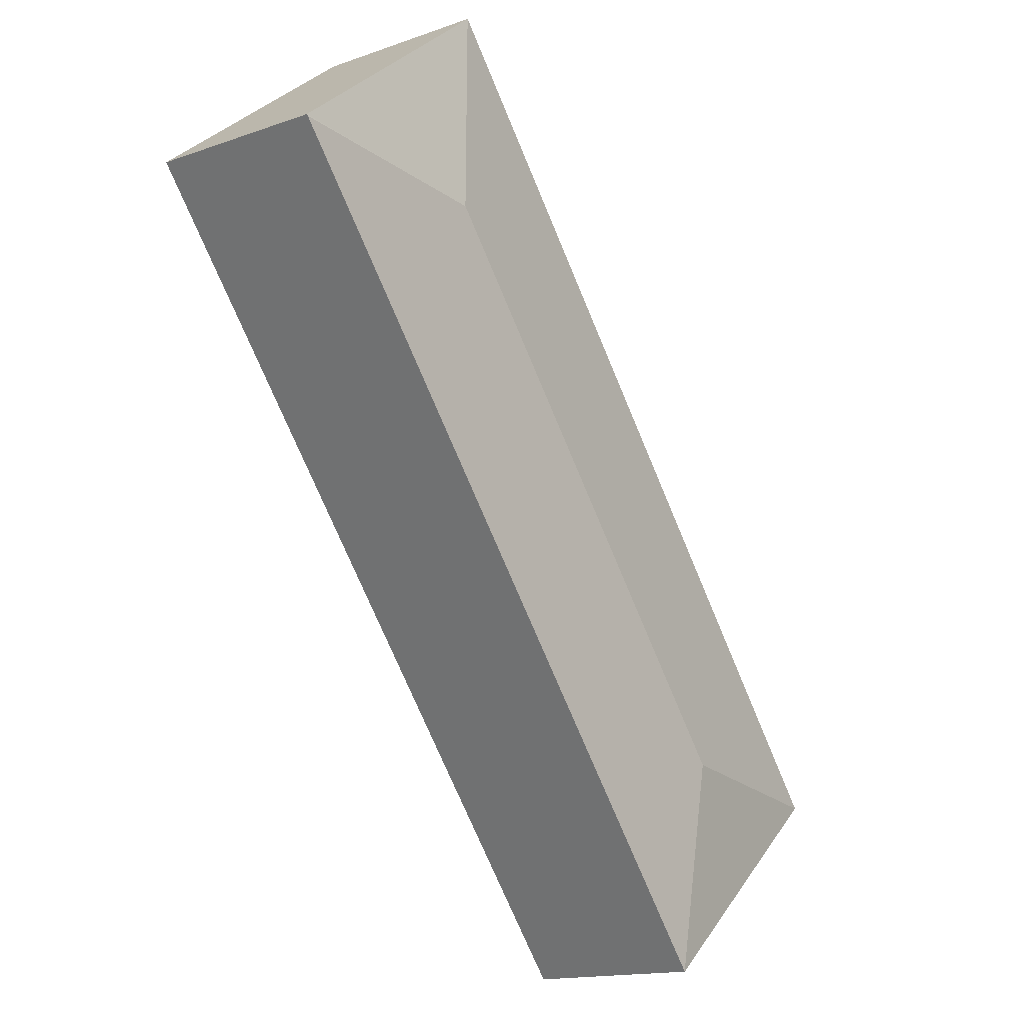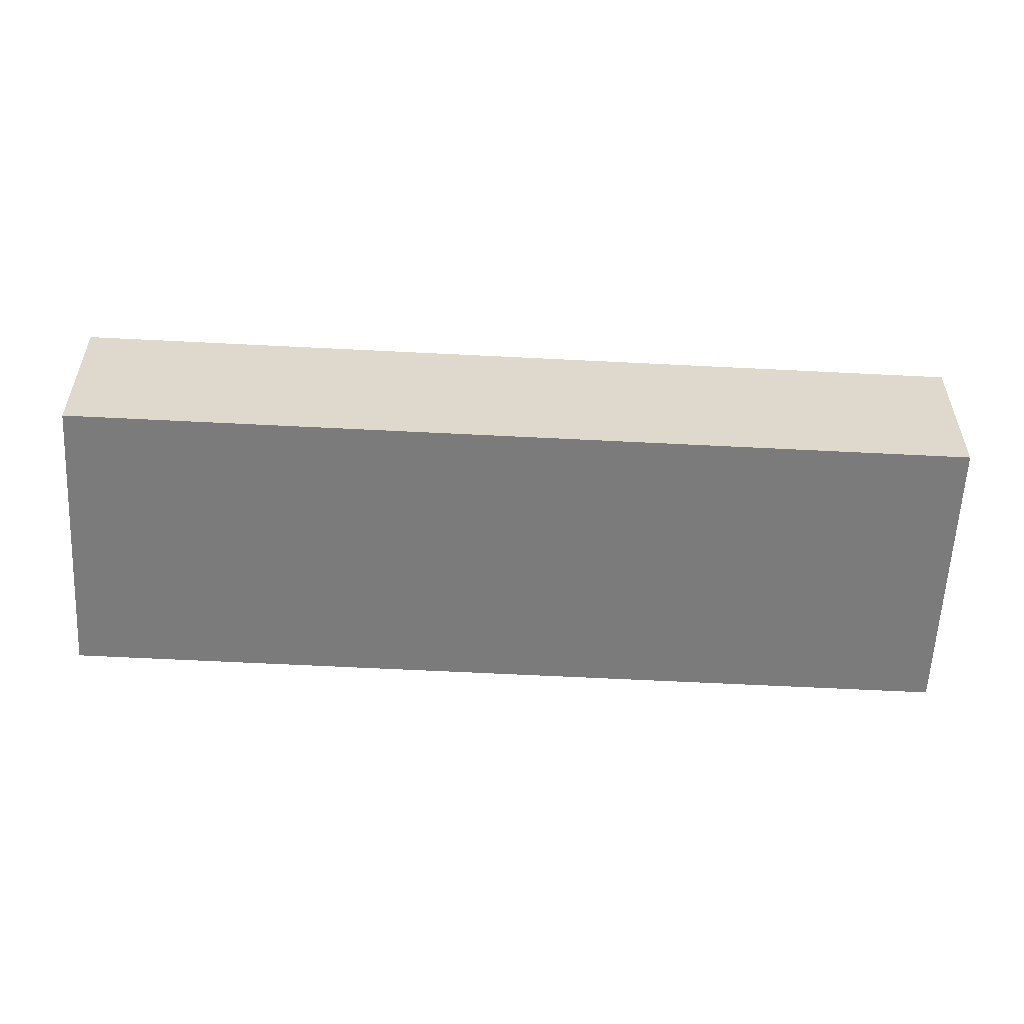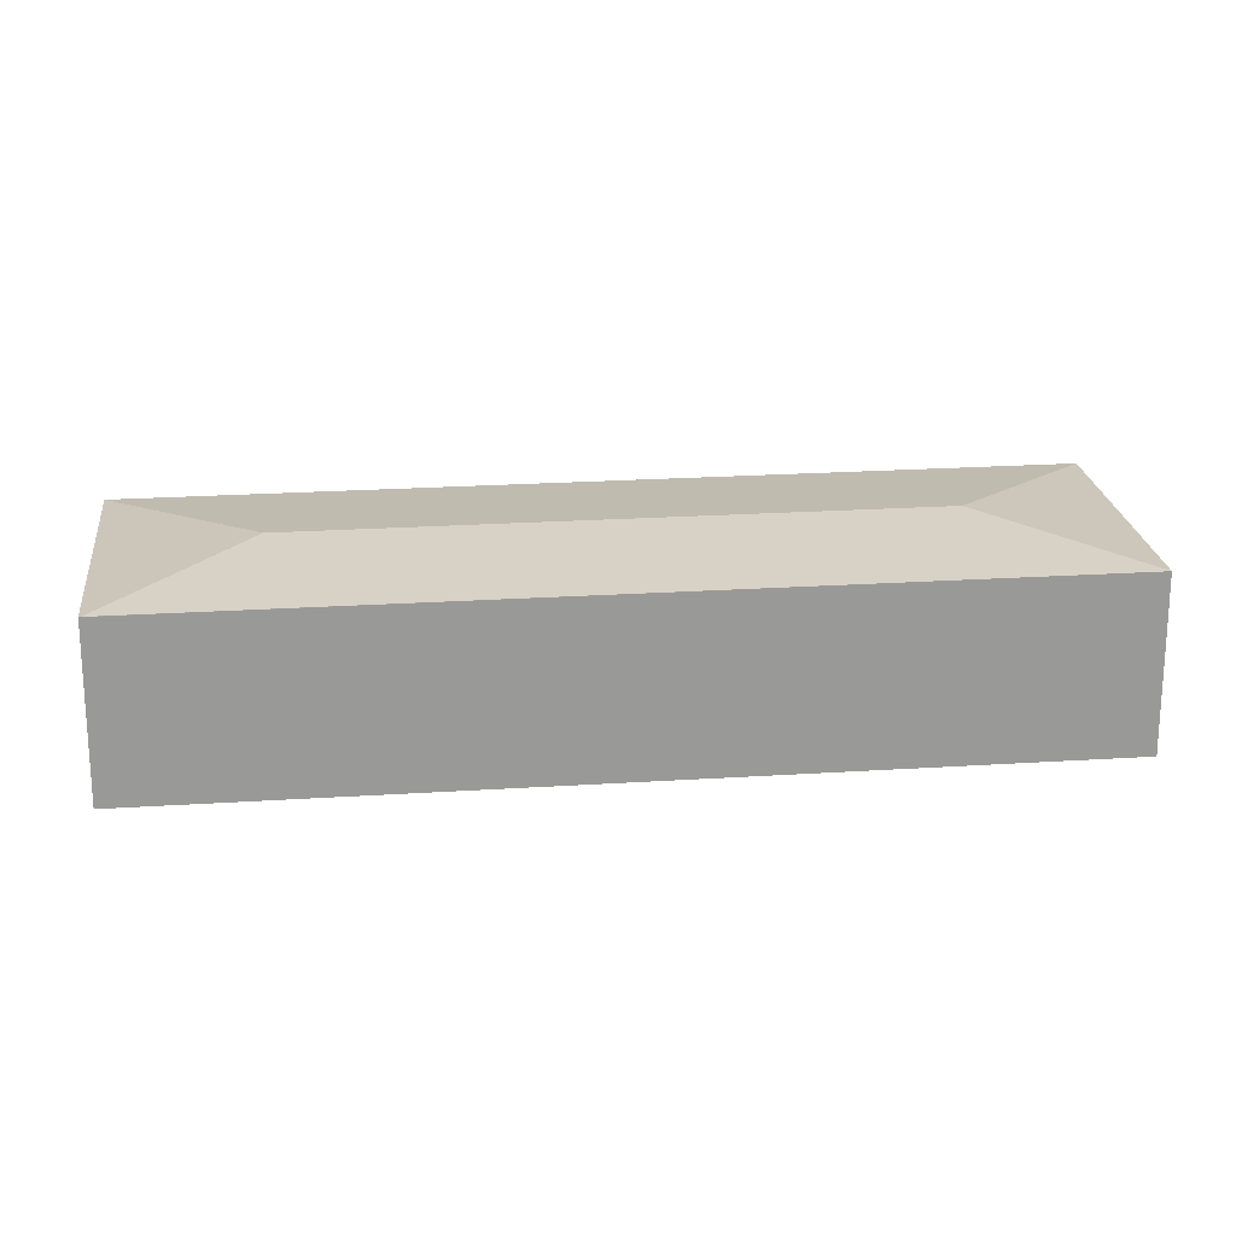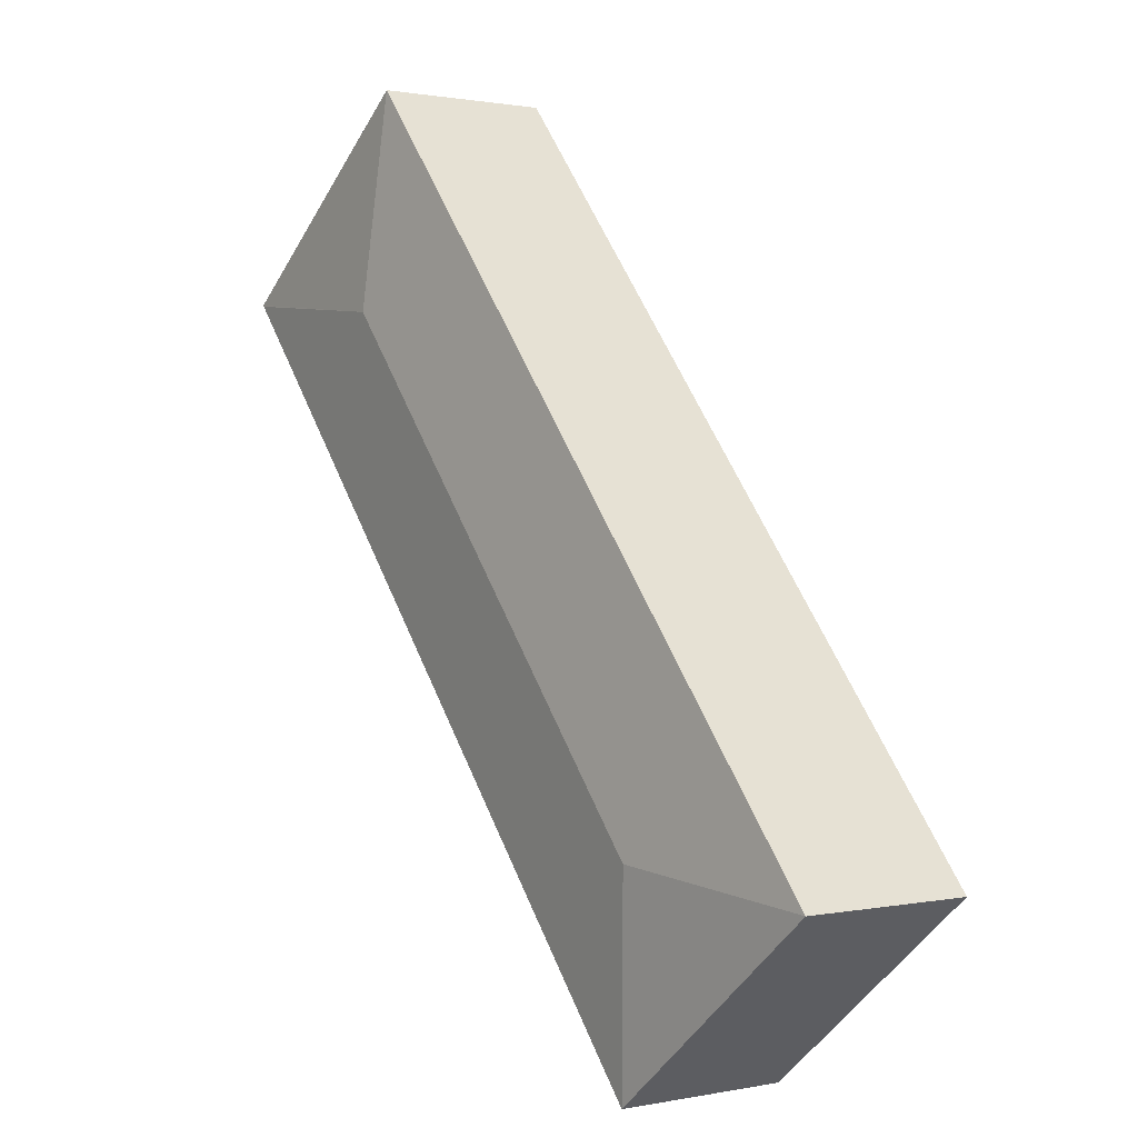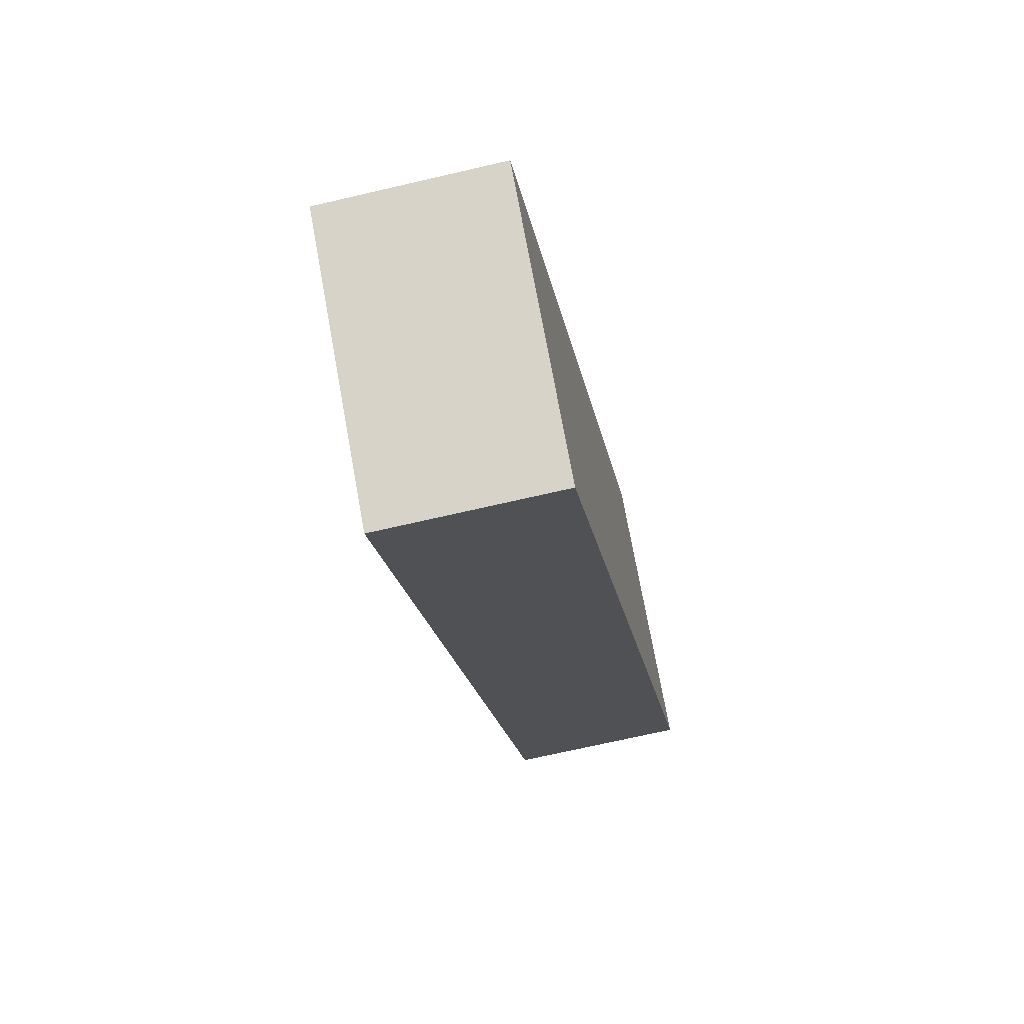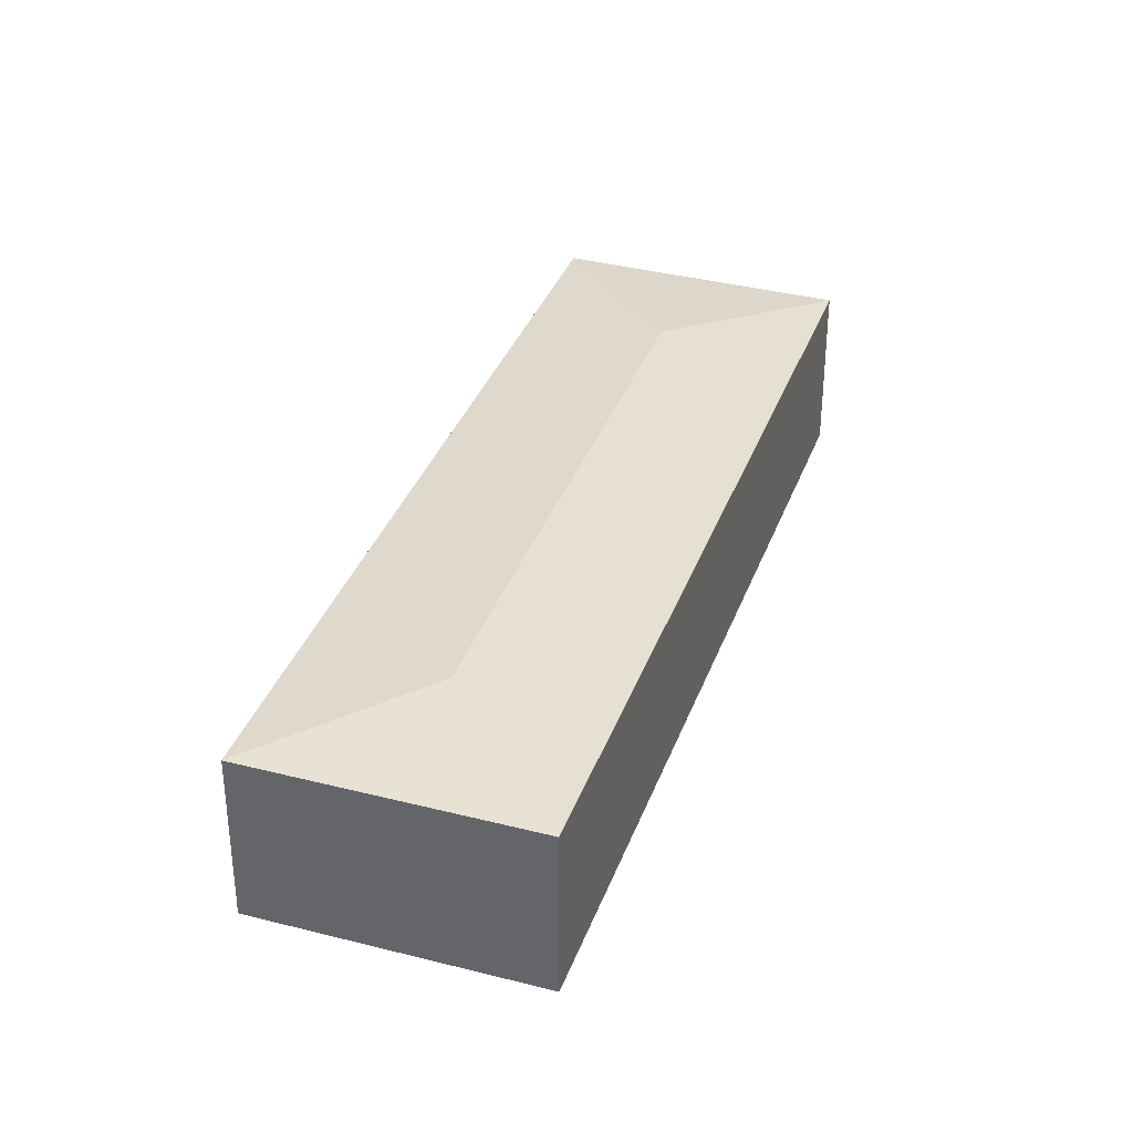
<metadata>
{"format":"obj","ext":"obj","renderer":"f3d","projection":"perspective","resolution":1024,"background":"white","views":[{"elev":-15.4,"azim":126.9,"up":"+Z"},{"elev":-58.5,"azim":126.6,"up":"+Y"},{"elev":21.6,"azim":123.0,"up":"+Y"},{"elev":1.0,"azim":-126.9,"up":"+Z"},{"elev":-68.6,"azim":-76.8,"up":"+Z"},{"elev":35.6,"azim":-121.7,"up":"+Y"}]}
</metadata>
<code>
v  3.25 2.932 0.301
v  12.7 2.712 8.094
v  3.554 2.712 -2.946
v  9.454 2.932 7.789
v  12.72 2.709 8.113
v  0 2.712 1.661e-16
v  9.146 2.712 11.02
v  0 0 0
v  9.146 -6.75e-16 11.02
v  12.72 -4.968e-16 8.113
v  3.554 1.804e-16 -2.946
v  12.7 -4.956e-16 8.094
g defaultobject
f 1 2 3
f 2 1 4
f 4 5 2
f 1 3 6
f 4 6 7
f 6 4 1
f 4 7 5
f 8 7 6
f 7 8 9
f 9 5 7
f 5 9 10
f 5 3 2
f 3 5 10
f 3 10 11
f 11 10 12
f 11 6 3
f 6 11 8
f 8 10 9
f 10 8 12
f 12 8 11

</code>
